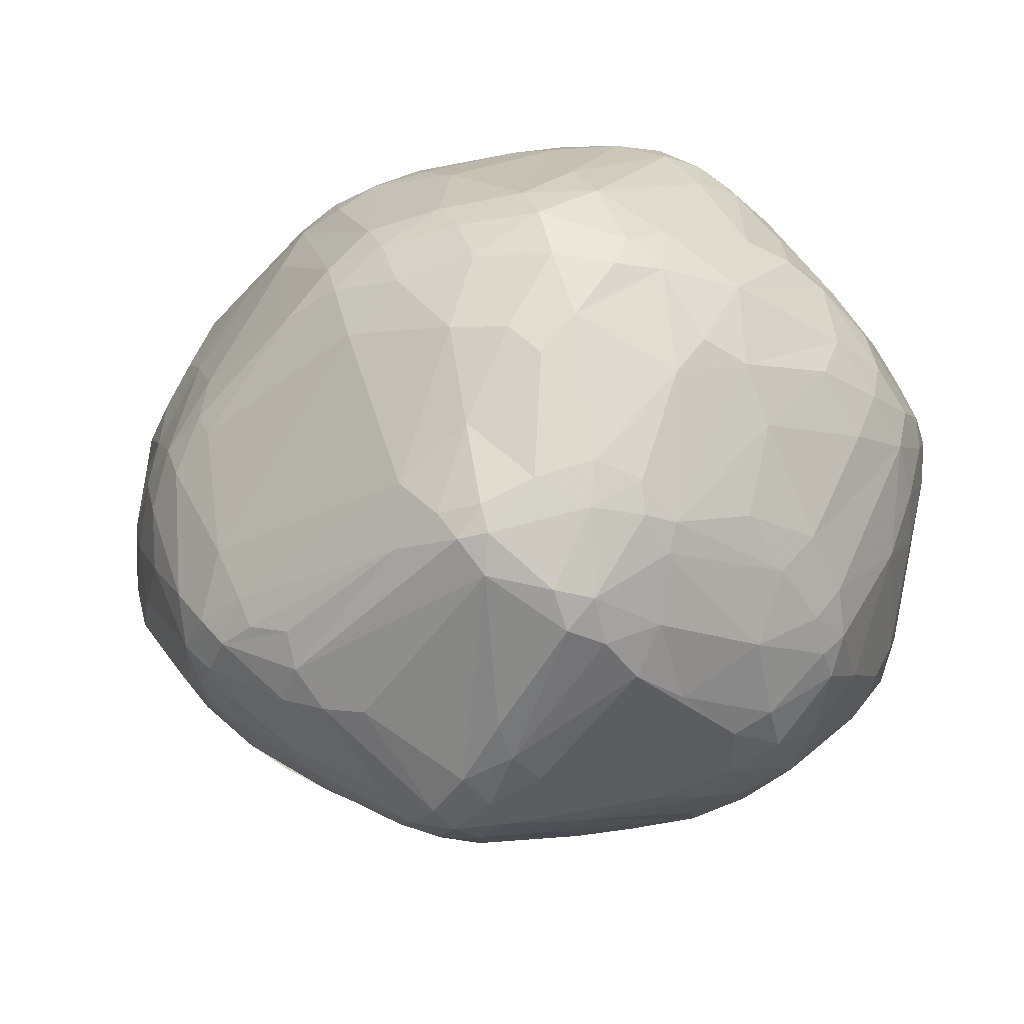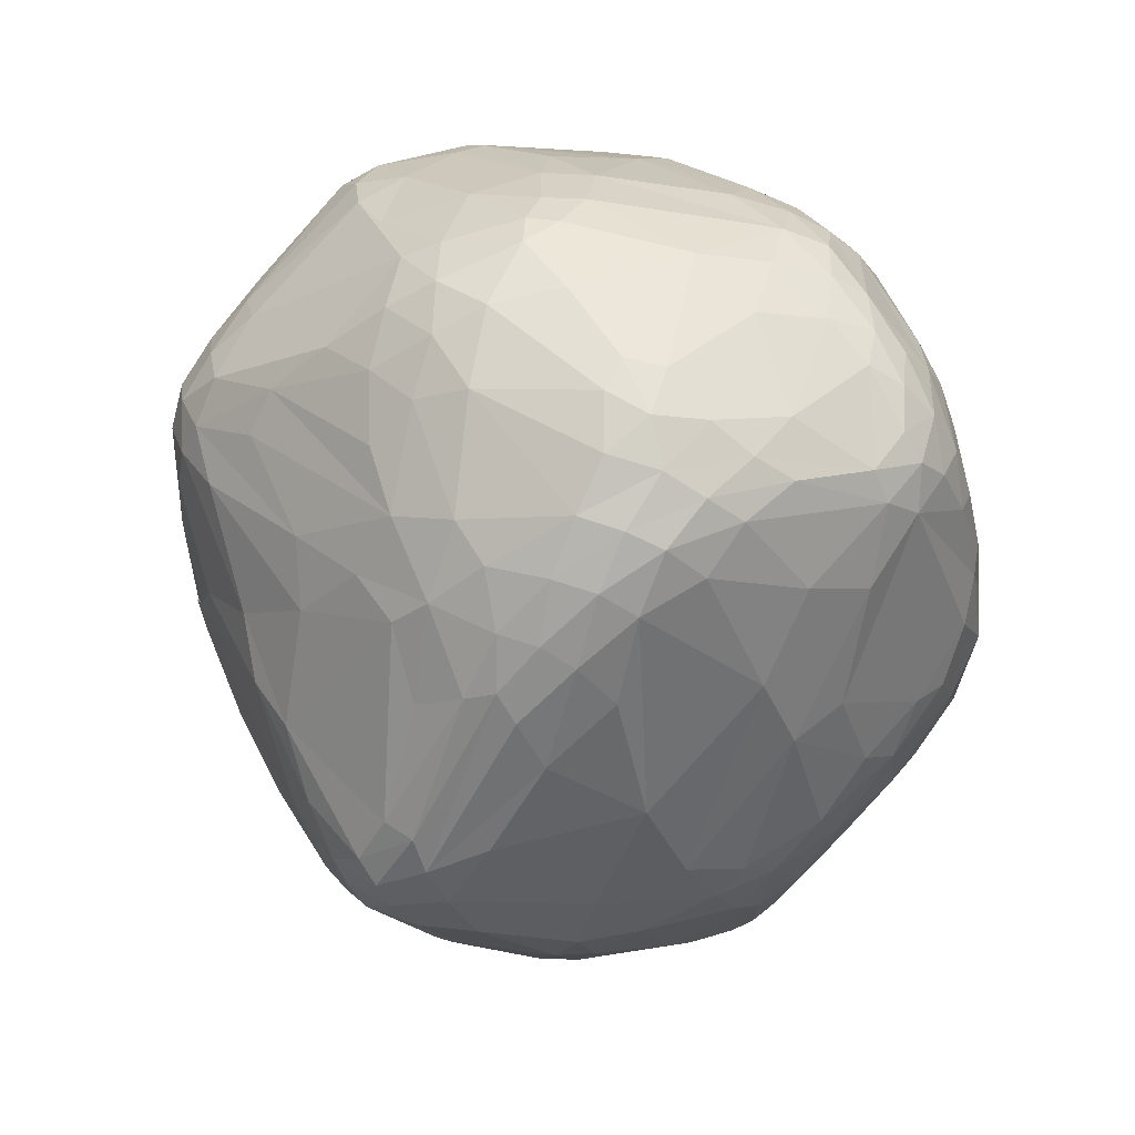
<metadata>
{"format":"obj","ext":"obj","renderer":"f3d","projection":"perspective","resolution":1024,"background":"white","views":[{"elev":-51.1,"azim":-150.7,"up":"+Z"},{"elev":-60.3,"azim":-129.8,"up":"+Y"}]}
</metadata>
<code>
v 100.7 81.57 123.5
v 100.9 75.83 129.2
v 101.2 89.04 125.1
v 101.5 74.87 124
v 103 74.23 141
v 101.6 90.77 130.4
v 102.1 70.01 130.8
v 102.2 71.21 135.9
v 102.4 89.02 119.5
v 102.4 81.1 117.7
v 103.1 81.9 140.6
v 103.7 99.31 132.2
v 103.9 65.67 136.5
v 103.9 68.28 125
v 103.5 95.56 135.8
v 104.3 73.53 117.1
v 104.4 65.08 131.4
v 104.6 66.61 142.2
v 104.8 79.33 145.4
v 106.9 67.84 148.2
v 105.3 89.21 112.5
v 105.6 98.12 116.3
v 105.9 105.2 132.7
v 106.8 60.8 138.6
v 103.5 97.2 122.6
v 107.2 103.4 141.1
v 107.2 90.9 147.7
v 107.9 65.64 117
v 108.2 60.05 142.6
v 108.6 103.5 146.8
v 108.6 63.07 147.1
v 108.8 72.04 108.9
v 110.3 109.6 146.2
v 110.7 69.93 154.4
v 111 55.61 137.1
v 109 111.1 132
v 111.7 66.59 153.6
v 111.8 55.3 125.2
v 116.4 82.9 162.5
v 107.7 78.46 150.3
v 116.6 51.16 116.9
v 112.6 102.3 104.5
v 112.7 58.41 146.1
v 110.2 113.1 119.6
v 113 55.4 141.1
v 111.4 108.9 149.7
v 113.1 115.7 142.8
v 113.5 113.6 150.3
v 113.6 88.29 98.16
v 115.9 73.04 161.4
v 114.1 79.73 96.9
v 112.1 108.9 109.2
v 114.9 115 109.1
v 116.5 122.3 116.1
v 115.7 122.5 123.7
v 115.2 111.9 153.8
v 115.9 50.17 128.9
v 116.2 55.45 110.4
v 116.4 74.02 94.84
v 116.4 49.86 123.2
v 116.7 117.8 149.9
v 117.5 80.2 92.82
v 122 53.69 146.5
v 117.9 89.24 93.04
v 118 116.5 154.3
v 118.2 97.9 94.71
v 118.9 64.3 98.01
v 122 128.8 129.7
v 118.5 70.19 162.8
v 119.9 50.01 110.9
v 118.6 55.85 105.8
v 119.2 126.6 119.4
v 121 126.6 115.2
v 121.8 45.82 126.3
v 118.7 115.6 103.9
v 124.7 105.5 89.24
v 122.1 45.34 120.9
v 125.3 128.7 137.3
v 118.2 92.19 163.1
v 122.7 120.5 153.6
v 122.8 80.97 169.5
v 119 75.14 91.78
v 126.7 126.7 108.1
v 122.9 46.13 115.1
v 121.8 52.43 105.8
v 123.7 68.39 165.8
v 126.9 103.5 86.8
v 119.9 70.73 92.27
v 124.6 104.8 166.5
v 125.3 117.1 160.2
v 124 84.55 87.08
v 125.8 47.15 109.1
v 126 111.8 91.46
v 126.1 74.68 171.6
v 133.4 62.86 166.2
v 127.2 109 88.33
v 135.6 53.32 154.5
v 127.3 74.36 85.99
v 127.5 93.39 172.5
v 127.5 130.8 116.8
v 132.5 55.55 95.01
v 127.7 111.4 166.5
v 126 63.18 92.07
v 128.3 132.8 123.9
v 128.7 42.03 120.4
v 128.9 43.07 126.6
v 129.2 67.94 87
v 124.8 48.84 138.9
v 129.7 116.6 92.23
v 134.1 86.02 81.51
v 130 42.53 115.6
v 130 82.96 175.5
v 130.4 133 129.9
v 130.9 103.1 172.5
v 131.1 66.56 168.8
v 131.5 97.2 82.51
v 129.8 125 151.8
v 131.6 126.4 103.7
v 132 113.8 87.58
v 132.1 75.23 83.74
v 132.4 114.7 167.7
v 132.5 43.9 110.5
v 132.7 62.32 89.45
v 136.6 119.3 90.13
v 130.1 121.6 157.7
v 133.4 71.14 173.2
v 141.6 49.69 151.9
v 134 92.77 176.6
v 134.5 129.4 107.4
v 134.9 109.5 172.7
v 135.6 76.82 176.8
v 135.7 106.2 80.69
v 135.9 68.73 84.77
v 136.4 40.34 123
v 136.9 46.59 142.6
v 136.9 40.22 117.6
v 137 134 118.8
v 136.7 93.68 79.36
v 137.3 100.6 78.97
v 141.5 131.7 109.5
v 138.2 102 176.6
v 139 120.3 164.8
v 138.5 135.5 125
v 139.4 109.8 80.66
v 139.4 41.5 112.7
v 139.8 113.9 172
v 140.2 104.9 78.62
v 141.5 57.87 164.4
v 140.8 61.88 168.8
v 143.5 118.3 84.83
v 141.2 83.52 178.8
v 141.3 135.7 130.7
v 141.3 63.8 87.04
v 141.6 132.3 144.3
v 138.7 57.95 91.68
v 135.9 125.3 155.6
v 142.6 125.5 97.58
v 142.7 109.2 175.7
v 143 47.4 101.7
v 146.4 68.68 175
v 143.3 120.6 87.72
v 143.8 73.43 177
v 144.3 121.5 165.6
v 143.9 92.88 179.1
v 143.9 43.96 106.9
v 155.2 91.59 76.29
v 145.1 70.58 82.91
v 145.5 39.15 121.6
v 146.1 39.58 116.7
v 146.5 57.93 91.53
v 146.7 40.37 128.6
v 146.8 130.9 151.2
v 154.2 96.79 76.75
v 147.3 119.1 85
v 147.4 135.1 119.5
v 147.8 115 172.9
v 148 77.44 179.1
v 148.6 41.03 112.4
v 148.8 121.4 88.38
v 149.1 136.8 126.6
v 149.3 128.6 156.9
v 149.8 123.1 165
v 150.8 55.66 165.3
v 150.9 101.1 179.1
v 150.9 110.5 176
v 154.6 72.63 81.67
v 154.5 131.7 152.5
v 151.4 136.6 132.1
v 146 114.6 82.15
v 152.3 45 105.4
v 153 61.52 170.8
v 175.2 87.1 184.3
v 153 123.7 94.21
v 154.2 86.16 77
v 149.1 51.55 97.18
v 155.3 38.89 120.9
v 155.8 119.4 87.85
v 155.9 129.1 157.5
v 162.2 91.62 75.96
v 156.7 106.3 178.1
v 157.1 68.38 175.7
v 157.5 136.3 127.8
v 158.1 52.21 98.94
v 158.2 39.64 127.6
v 158.8 133.4 147.5
v 160 51.04 160.4
v 160.5 71.38 83.34
v 161.2 121.6 166.4
v 161.3 131.1 153.8
v 161.4 80.77 77.36
v 161.4 86.18 76.06
v 162.5 60.33 92.79
v 155.7 133.2 115.8
v 162.8 47.59 153.3
v 163.1 127.1 159.7
v 157.6 43.68 142.4
v 153.9 39.5 116.8
v 159.7 54.47 165.2
v 163.8 112.8 174.8
v 156.6 135.8 123.3
v 157.9 47.04 104.4
v 164.7 66.7 174.9
v 165 93.14 182.5
v 171.7 83.47 183.6
v 169.5 103.6 80.86
v 165.7 132 148.7
v 163.2 43.69 112.1
v 167.3 78.94 79.11
v 175.6 110.5 85.38
v 168.3 88.48 76.27
v 167.9 83.94 76.7
v 157.4 40.64 114.8
v 168.5 56.98 98.4
v 165.3 51.26 160.6
v 168.5 57.62 167.1
v 169.2 121.1 165.5
v 169.9 64.36 172.8
v 170.1 73.66 83.91
v 174.1 124.5 159.5
v 174.7 50.48 156.7
v 167.3 109.8 176.3
v 180.4 117.4 94.67
v 171.7 40.37 130.2
v 174.6 105.2 82.58
v 172.1 80.47 80.19
v 172.7 45.51 147.2
v 172.9 86.04 78.46
v 168.5 132.2 142.4
v 164.9 134.3 124.4
v 177.7 42.61 119.1
v 173.8 92.21 79.16
v 173.9 92.37 183.3
v 168 129.4 154.5
v 174.6 114.3 88.18
v 179.9 48.26 150.6
v 180.8 129.1 127.6
v 166.9 116 171.4
v 181.8 55.6 106.3
v 176.4 40.59 122.5
v 181.3 41.52 131.6
v 176.7 81.65 183.5
v 177 82.71 82.99
v 177.1 127.9 148.1
v 177.8 65.59 95.83
v 179 40.43 126.5
v 179.2 77.43 180.9
v 179.7 115.2 91.03
v 185.6 126 137.8
v 180.5 127.9 117.1
v 180.9 88.03 184.2
v 180.9 93.4 182.4
v 181 83.52 183.9
v 184.7 44.09 120.6
v 182.6 61.51 101.6
v 182 128.5 121
v 187.1 104.2 89.71
v 182.1 120.6 101.7
v 182.2 100.6 178.8
v 188.1 112.9 167.5
v 182.7 65.12 168.3
v 183.1 53.47 155.8
v 183.2 79.14 180.7
v 187.1 105.6 174
v 183.8 87.49 87.71
v 184.1 76.37 93.66
v 184.2 84.6 183
v 184.4 89.66 182.5
v 184.5 44.83 138.5
v 179.7 106.9 85.41
v 185 113.7 92.13
v 185.1 96.57 179.8
v 185.5 51.94 151.6
v 185.7 42.84 124.1
v 186.5 80.37 179
v 186.6 51.71 113.8
v 186.7 85.65 180.4
v 187 43.28 127.6
v 187.2 125.3 115.9
v 187.4 115.6 96.13
v 184.3 98.19 86.94
v 185.2 73.72 174.8
v 188.4 59.08 157.8
v 188.8 45.59 132.8
v 184 93.36 86.69
v 189 125.7 121.5
v 189.1 82.36 95.37
v 190.9 116.7 102.1
v 189.5 110.1 93.3
v 189.7 48.93 120.2
v 188.1 121.5 156
v 194.4 92.61 97.23
v 190.5 81.63 174.8
v 190.5 122.5 146.1
v 190.9 106.6 170.2
v 191.3 58.13 114.2
v 193.5 65.14 158.8
v 191.5 51.09 140.2
v 191.7 111.4 166.6
v 192.2 49.68 124.3
v 192.9 115 161.8
v 192.9 117.8 157.5
v 192.2 87.92 96.13
v 193.7 106.3 96.41
v 193.8 121.3 116.6
v 194.3 101.3 96.45
v 190.1 76.22 172.4
v 194.5 51.73 128.9
v 191.3 58.93 153.8
v 194 106.1 166.7
v 195.2 59.29 119.6
v 195.5 120.1 142.5
v 195.6 120.4 133.4
v 195.9 120.8 123.9
v 196.1 116.3 110.8
v 196.3 90.8 100.1
v 196.7 116.9 150.8
v 192.6 111.7 97.7
v 197.3 71.74 160.1
v 202.1 86.66 110.6
v 198.2 113.5 156.4
v 198.9 61.77 142.8
v 196.2 105.8 99.94
v 199.9 62.98 125.5
v 200.3 95.23 105.1
v 200.5 77.81 159.8
v 196.6 100.6 99.42
v 201.5 115.5 143.5
v 204.6 107.9 150.6
v 201.3 114.2 120.5
v 208 85.12 121.7
v 203.3 108.6 115.8
v 203.3 76.46 154.5
v 203.5 66.75 131.3
v 204.3 112.3 128.6
v 204.2 91.5 111.2
v 204.4 112.2 142.1
v 205.7 109.4 146.1
v 206.1 71.46 136.8
v 206.4 82.72 153
v 206.7 99.11 151.4
v 202.7 99.95 109.3
v 205.3 71.34 142.6
v 208.7 82.18 148.8
v 209.4 81.53 128.3
v 211.8 92.33 124.7
v 210.1 104.8 140.2
v 210.2 103 127.4
v 210.3 86.99 148
v 211 101.1 144.4
v 211.4 82.4 134.2
v 211.4 103 134.3
v 212.2 87.72 144.5
v 212.4 85.54 139.8
v 213 97.31 127.5
v 213 93.61 143.1
v 213.7 92.76 129
v 213.9 92.59 131.5
v 214 96.5 139.1
g foo
f 283 318 279
f 340 320 318
f 318 279 320
f 283 318 314
f 340 329 318
f 318 314 329
f 67 88 103
f 98 107 88
f 123 103 107
f 88 103 107
f 119 124 150
f 157 161 124
f 124 150 161
f 56 46 79
f 39 46 79
f 271 241 200
f 16 14 4
f 17 7 14
f 2 4 7
f 14 4 7
f 67 71 85
f 248 256 249
f 249 275 256
f 156 117 125
f 78 80 117
f 90 125 80
f 117 125 80
f 52 44 53
f 44 53 54
f 114 99 89
f 56 89 79
f 81 79 99
f 89 79 99
f 9 25 22
f 52 22 25
f 280 240 281
f 191 222 201
f 266 201 222
f 191 222 218
f 235 218 237
f 266 237 222
f 222 218 237
f 175 220 213
f 81 50 69
f 34 37 50
f 43 69 37
f 50 69 37
f 81 50 39
f 41 28 58
f 16 32 28
f 32 28 58
f 192 270 252
f 287 271 270
f 252 271 270
f 48 61 65
f 90 65 80
f 78 80 61
f 80 61 65
f 48 56 65
f 219 208 257
f 215 236 208
f 257 236 208
f 241 257 219
f 155 195 170
f 186 170 195
f 123 153 133
f 120 133 167
f 186 167 153
f 153 133 167
f 123 153 155
f 186 170 153
f 153 155 170
f 35 24 17
f 18 13 24
f 17 13 24
f 6 2 3
f 9 3 1
f 1 2 3
f 32 59 67
f 82 88 59
f 67 88 59
f 98 82 88
f 82 91 62
f 64 62 91
f 109 93 75
f 76 75 93
f 119 109 93
f 119 93 96
f 93 96 76
f 64 49 51
f 74 105 106
f 136 134 105
f 106 134 105
f 16 4 10
f 2 1 4
f 9 10 1
f 4 10 1
f 32 59 51
f 64 51 62
f 82 62 59
f 59 51 62
f 98 82 91
f 98 120 110
f 116 138 110
f 120 110 138
f 251 230 244
f 199 225 230
f 244 225 230
f 123 133 107
f 98 107 120
f 107 120 133
f 123 155 101
f 123 103 101
f 67 103 85
f 101 85 103
f 136 111 145
f 84 122 111
f 165 145 122
f 145 122 111
f 84 92 122
f 101 122 92
f 319 327 297
f 260 297 303
f 327 297 303
f 74 105 77
f 84 77 111
f 136 111 105
f 105 77 111
f 134 135 106
f 127 108 135
f 135 106 108
f 9 21 10
f 49 10 21
f 155 101 159
f 165 159 122
f 122 101 159
f 32 58 71
f 16 32 10
f 49 10 51
f 32 10 51
f 32 71 67
f 84 70 92
f 71 85 70
f 101 92 85
f 85 70 92
f 84 70 41
f 71 58 70
f 58 70 41
f 16 14 28
f 41 28 38
f 17 38 14
f 14 28 38
f 74 77 57
f 35 57 60
f 84 60 77
f 57 60 77
f 84 41 60
f 35 60 38
f 38 41 60
f 35 17 38
f 108 106 74
f 191 201 160
f 162 160 201
f 352 338 328
f 316 328 338
f 127 97 148
f 127 63 97
f 43 97 63
f 18 29 31
f 45 43 29
f 31 43 29
f 18 20 31
f 43 31 37
f 34 37 20
f 37 20 31
f 74 45 108
f 74 45 57
f 57 35 45
f 18 29 24
f 45 35 29
f 24 35 29
f 127 108 63
f 45 108 63
f 45 43 63
f 43 97 95
f 151 131 112
f 81 112 94
f 126 94 131
f 112 94 131
f 126 86 115
f 43 95 86
f 95 86 115
f 126 94 86
f 81 69 94
f 43 86 69
f 69 94 86
f 52 44 25
f 26 30 33
f 27 46 30
f 48 33 46
f 33 46 30
f 39 27 40
f 18 13 8
f 2 8 7
f 17 7 13
f 7 13 8
f 18 5 8
f 2 8 5
f 39 50 40
f 50 40 34
f 40 34 20
f 18 20 5
f 40 19 20
f 11 5 19
f 20 5 19
f 11 5 6
f 2 5 6
f 40 27 19
f 90 102 65
f 56 65 89
f 114 89 102
f 65 89 102
f 9 25 3
f 6 3 12
f 44 12 25
f 25 3 12
f 44 12 23
f 6 15 12
f 26 23 15
f 15 12 23
f 11 19 15
f 27 30 19
f 26 15 30
f 30 19 15
f 11 6 15
f 81 39 79
f 192 224 261
f 48 46 56
f 146 121 130
f 90 102 121
f 114 130 102
f 102 121 130
f 146 142 121
f 90 121 125
f 121 125 142
f 151 128 112
f 114 99 128
f 81 112 99
f 99 128 112
f 151 164 128
f 184 141 164
f 114 128 141
f 128 141 164
f 146 158 130
f 114 130 141
f 184 141 158
f 130 141 158
f 156 125 142
f 39 46 27
f 26 36 33
f 48 33 47
f 33 47 36
f 154 152 113
f 181 156 163
f 142 156 163
f 200 185 241
f 241 219 185
f 181 182 163
f 100 140 137
f 175 137 140
f 156 117 172
f 154 172 117
f 181 156 172
f 54 44 55
f 44 55 36
f 48 47 61
f 44 23 36
f 78 61 68
f 55 68 47
f 61 68 47
f 26 23 36
f 55 36 47
f 52 76 42
f 100 72 73
f 54 72 73
f 54 73 83
f 100 83 73
f 154 117 113
f 78 117 113
f 113 68 78
f 64 66 76
f 113 104 68
f 100 72 104
f 55 68 72
f 104 68 72
f 54 72 55
f 52 75 76
f 76 42 66
f 64 66 49
f 66 49 42
f 109 83 75
f 54 75 83
f 174 197 229
f 197 229 254
f 52 53 75
f 54 75 53
f 144 147 189
f 9 21 22
f 52 22 42
f 49 42 21
f 22 42 21
f 308 289 290
f 189 199 173
f 116 132 87
f 76 87 96
f 119 96 132
f 96 132 87
f 116 138 139
f 166 139 138
f 116 110 91
f 98 91 110
f 64 76 87
f 116 91 87
f 64 87 91
f 144 147 132
f 166 139 147
f 116 132 139
f 132 139 147
f 144 150 189
f 119 132 144
f 174 197 179
f 157 179 193
f 179 193 197
f 150 174 161
f 157 161 179
f 161 179 174
f 189 147 173
f 166 173 147
f 119 150 144
f 119 124 109
f 157 124 118
f 109 83 124
f 124 118 83
f 100 140 129
f 157 129 140
f 100 83 129
f 157 129 118
f 129 118 83
f 213 193 277
f 197 242 193
f 193 277 242
f 113 104 143
f 175 143 137
f 100 137 104
f 143 137 104
f 175 140 213
f 157 193 140
f 193 140 213
f 269 249 275
f 150 174 189
f 324 334 307
f 337 307 334
f 174 189 229
f 269 298 277
f 324 307 298
f 277 307 298
f 361 365 374
f 274 322 315
f 335 339 322
f 330 315 339
f 322 315 339
f 250 221 227
f 320 321 310
f 336 310 321
f 336 340 321
f 320 340 321
f 346 355 361
f 213 277 269
f 213 269 220
f 220 249 269
f 346 361 342
f 229 189 225
f 251 247 230
f 245 231 247
f 211 230 231
f 247 230 231
f 346 325 323
f 289 244 229
f 225 244 229
f 197 254 267
f 324 305 298
f 269 298 275
f 256 275 305
f 275 305 298
f 289 290 229
f 267 254 290
f 229 254 290
f 308 299 337
f 277 307 299
f 299 337 307
f 267 290 242
f 277 242 299
f 308 299 290
f 290 242 299
f 346 323 342
f 308 337 323
f 337 323 342
f 197 267 242
f 332 347 356
f 336 347 357
f 366 357 356
f 347 357 356
f 336 357 348
f 360 348 369
f 366 369 357
f 357 348 369
f 324 333 305
f 332 305 333
f 154 172 187
f 181 187 172
f 257 283 279
f 263 268 248
f 256 268 248
f 332 268 305
f 256 305 268
f 263 253 310
f 320 310 239
f 310 239 253
f 181 187 198
f 215 198 209
f 205 209 187
f 198 209 187
f 113 143 152
f 188 152 180
f 175 180 143
f 180 143 152
f 188 202 180
f 249 220 202
f 175 180 220
f 220 202 180
f 248 202 249
f 205 226 188
f 248 202 226
f 202 226 188
f 146 163 176
f 219 176 182
f 176 182 163
f 146 142 163
f 324 333 349
f 332 354 333
f 367 349 354
f 349 354 333
f 205 188 187
f 154 187 152
f 152 188 187
f 184 200 185
f 215 239 236
f 181 182 198
f 219 208 182
f 215 198 208
f 208 182 198
f 184 223 164
f 192 223 164
f 192 223 252
f 184 252 223
f 146 158 176
f 184 185 158
f 219 176 185
f 176 185 158
f 263 313 310
f 336 310 313
f 263 313 268
f 287 314 329
f 336 331 313
f 332 268 331
f 331 313 268
f 332 331 347
f 336 347 331
f 215 253 239
f 215 209 253
f 263 253 226
f 205 226 209
f 209 253 226
f 263 248 226
f 257 236 279
f 320 279 239
f 279 239 236
f 337 351 342
f 367 374 351
f 361 342 374
f 374 351 342
f 151 192 224
f 151 192 164
f 337 351 334
f 324 334 349
f 367 349 351
f 349 351 334
f 360 348 329
f 340 329 348
f 336 348 340
f 366 356 371
f 367 371 354
f 332 354 356
f 371 354 356
f 364 376 365
f 374 365 376
f 327 358 362
f 373 362 358
f 327 353 358
f 364 370 353
f 373 358 370
f 353 358 370
f 364 377 376
f 367 374 377
f 374 377 376
f 373 372 363
f 368 363 372
f 373 362 363
f 352 363 362
f 364 370 377
f 373 377 370
f 373 377 378
f 367 371 377
f 366 378 371
f 371 377 378
f 373 378 375
f 366 369 378
f 360 375 369
f 369 378 375
f 373 372 375
f 360 375 368
f 375 368 372
f 368 359 363
f 345 352 359
f 363 352 359
f 282 272 286
f 287 286 270
f 192 270 272
f 270 272 286
f 282 266 272
f 192 272 261
f 261 266 272
f 95 149 148
f 127 148 183
f 191 183 149
f 183 149 148
f 97 95 148
f 280 237 282
f 237 282 266
f 257 283 241
f 271 241 278
f 278 283 241
f 281 255 240
f 281 292 255
f 184 252 200
f 271 200 252
f 283 278 291
f 287 291 271
f 278 291 271
f 283 291 314
f 291 314 287
f 282 294 286
f 312 296 294
f 287 286 296
f 286 296 294
f 287 296 360
f 360 368 296
f 287 329 360
f 312 326 294
f 282 294 301
f 294 301 326
f 312 326 345
f 127 206 183
f 234 218 206
f 191 183 218
f 183 218 206
f 368 359 312
f 359 312 345
f 368 312 296
f 345 326 338
f 301 316 326
f 338 316 326
f 345 352 338
f 280 240 235
f 234 240 235
f 134 135 216
f 127 214 135
f 135 216 214
f 352 362 341
f 327 341 362
f 292 317 328
f 327 341 317
f 352 328 341
f 341 317 328
f 280 237 235
f 301 302 316
f 282 280 301
f 301 280 302
f 281 280 302
f 191 160 149
f 126 149 160
f 126 149 115
f 95 115 149
f 266 201 261
f 224 261 162
f 201 261 162
f 151 224 177
f 177 162 224
f 126 162 160
f 151 131 177
f 126 162 131
f 177 162 131
f 234 218 235
f 246 234 255
f 255 240 234
f 246 216 214
f 127 214 206
f 246 234 214
f 214 206 234
f 136 168 134
f 204 171 168
f 134 171 168
f 260 243 265
f 204 265 243
f 319 327 343
f 364 343 353
f 327 343 353
f 355 350 339
f 330 339 350
f 316 328 302
f 281 302 292
f 302 292 328
f 292 255 288
f 246 260 255
f 288 260 255
f 327 303 317
f 292 317 288
f 260 288 303
f 303 317 288
f 259 273 250
f 319 293 309
f 259 273 293
f 295 309 273
f 293 309 273
f 259 293 265
f 319 297 293
f 260 265 297
f 297 293 265
f 361 365 355
f 364 365 350
f 355 350 365
f 232 227 250
f 259 232 250
f 217 178 169
f 136 169 145
f 165 145 178
f 145 178 169
f 364 343 350
f 319 330 343
f 330 343 350
f 134 216 171
f 204 171 216
f 246 216 243
f 204 243 216
f 246 243 260
f 217 169 196
f 204 196 168
f 136 168 169
f 168 169 196
f 259 217 265
f 204 265 196
f 265 196 217
f 217 232 178
f 165 178 190
f 190 232 178
f 259 217 232
f 232 227 190
f 221 190 227
f 189 225 199
f 203 221 190
f 165 159 190
f 155 195 159
f 203 190 195
f 159 190 195
f 211 230 199
f 166 194 138
f 120 138 194
f 211 199 166
f 173 199 166
f 211 194 166
f 289 244 251
f 335 339 355
f 120 194 167
f 211 210 194
f 186 167 210
f 167 210 194
f 245 231 228
f 186 228 210
f 211 210 231
f 228 210 231
f 289 276 251
f 251 300 276
f 295 258 274
f 264 274 258
f 250 273 258
f 295 258 273
f 308 323 276
f 325 300 323
f 323 276 300
f 308 276 289
f 346 325 311
f 284 311 306
f 322 311 306
f 284 247 304
f 251 300 247
f 300 247 304
f 245 262 247
f 284 247 262
f 284 304 311
f 325 311 304
f 325 300 304
f 319 330 309
f 295 309 315
f 330 309 315
f 335 344 355
f 346 355 344
f 346 311 344
f 344 335 311
f 284 285 306
f 311 322 335
f 212 228 238
f 245 238 228
f 274 322 306
f 264 274 285
f 274 285 306
f 212 207 228
f 186 228 207
f 203 212 195
f 186 195 207
f 195 207 212
f 203 233 212
f 264 238 233
f 233 212 238
f 264 238 245
f 264 285 245
f 284 262 285
f 245 262 285
f 295 274 315
f 203 221 233
f 264 233 258
f 250 258 221
f 221 233 258
g

</code>
